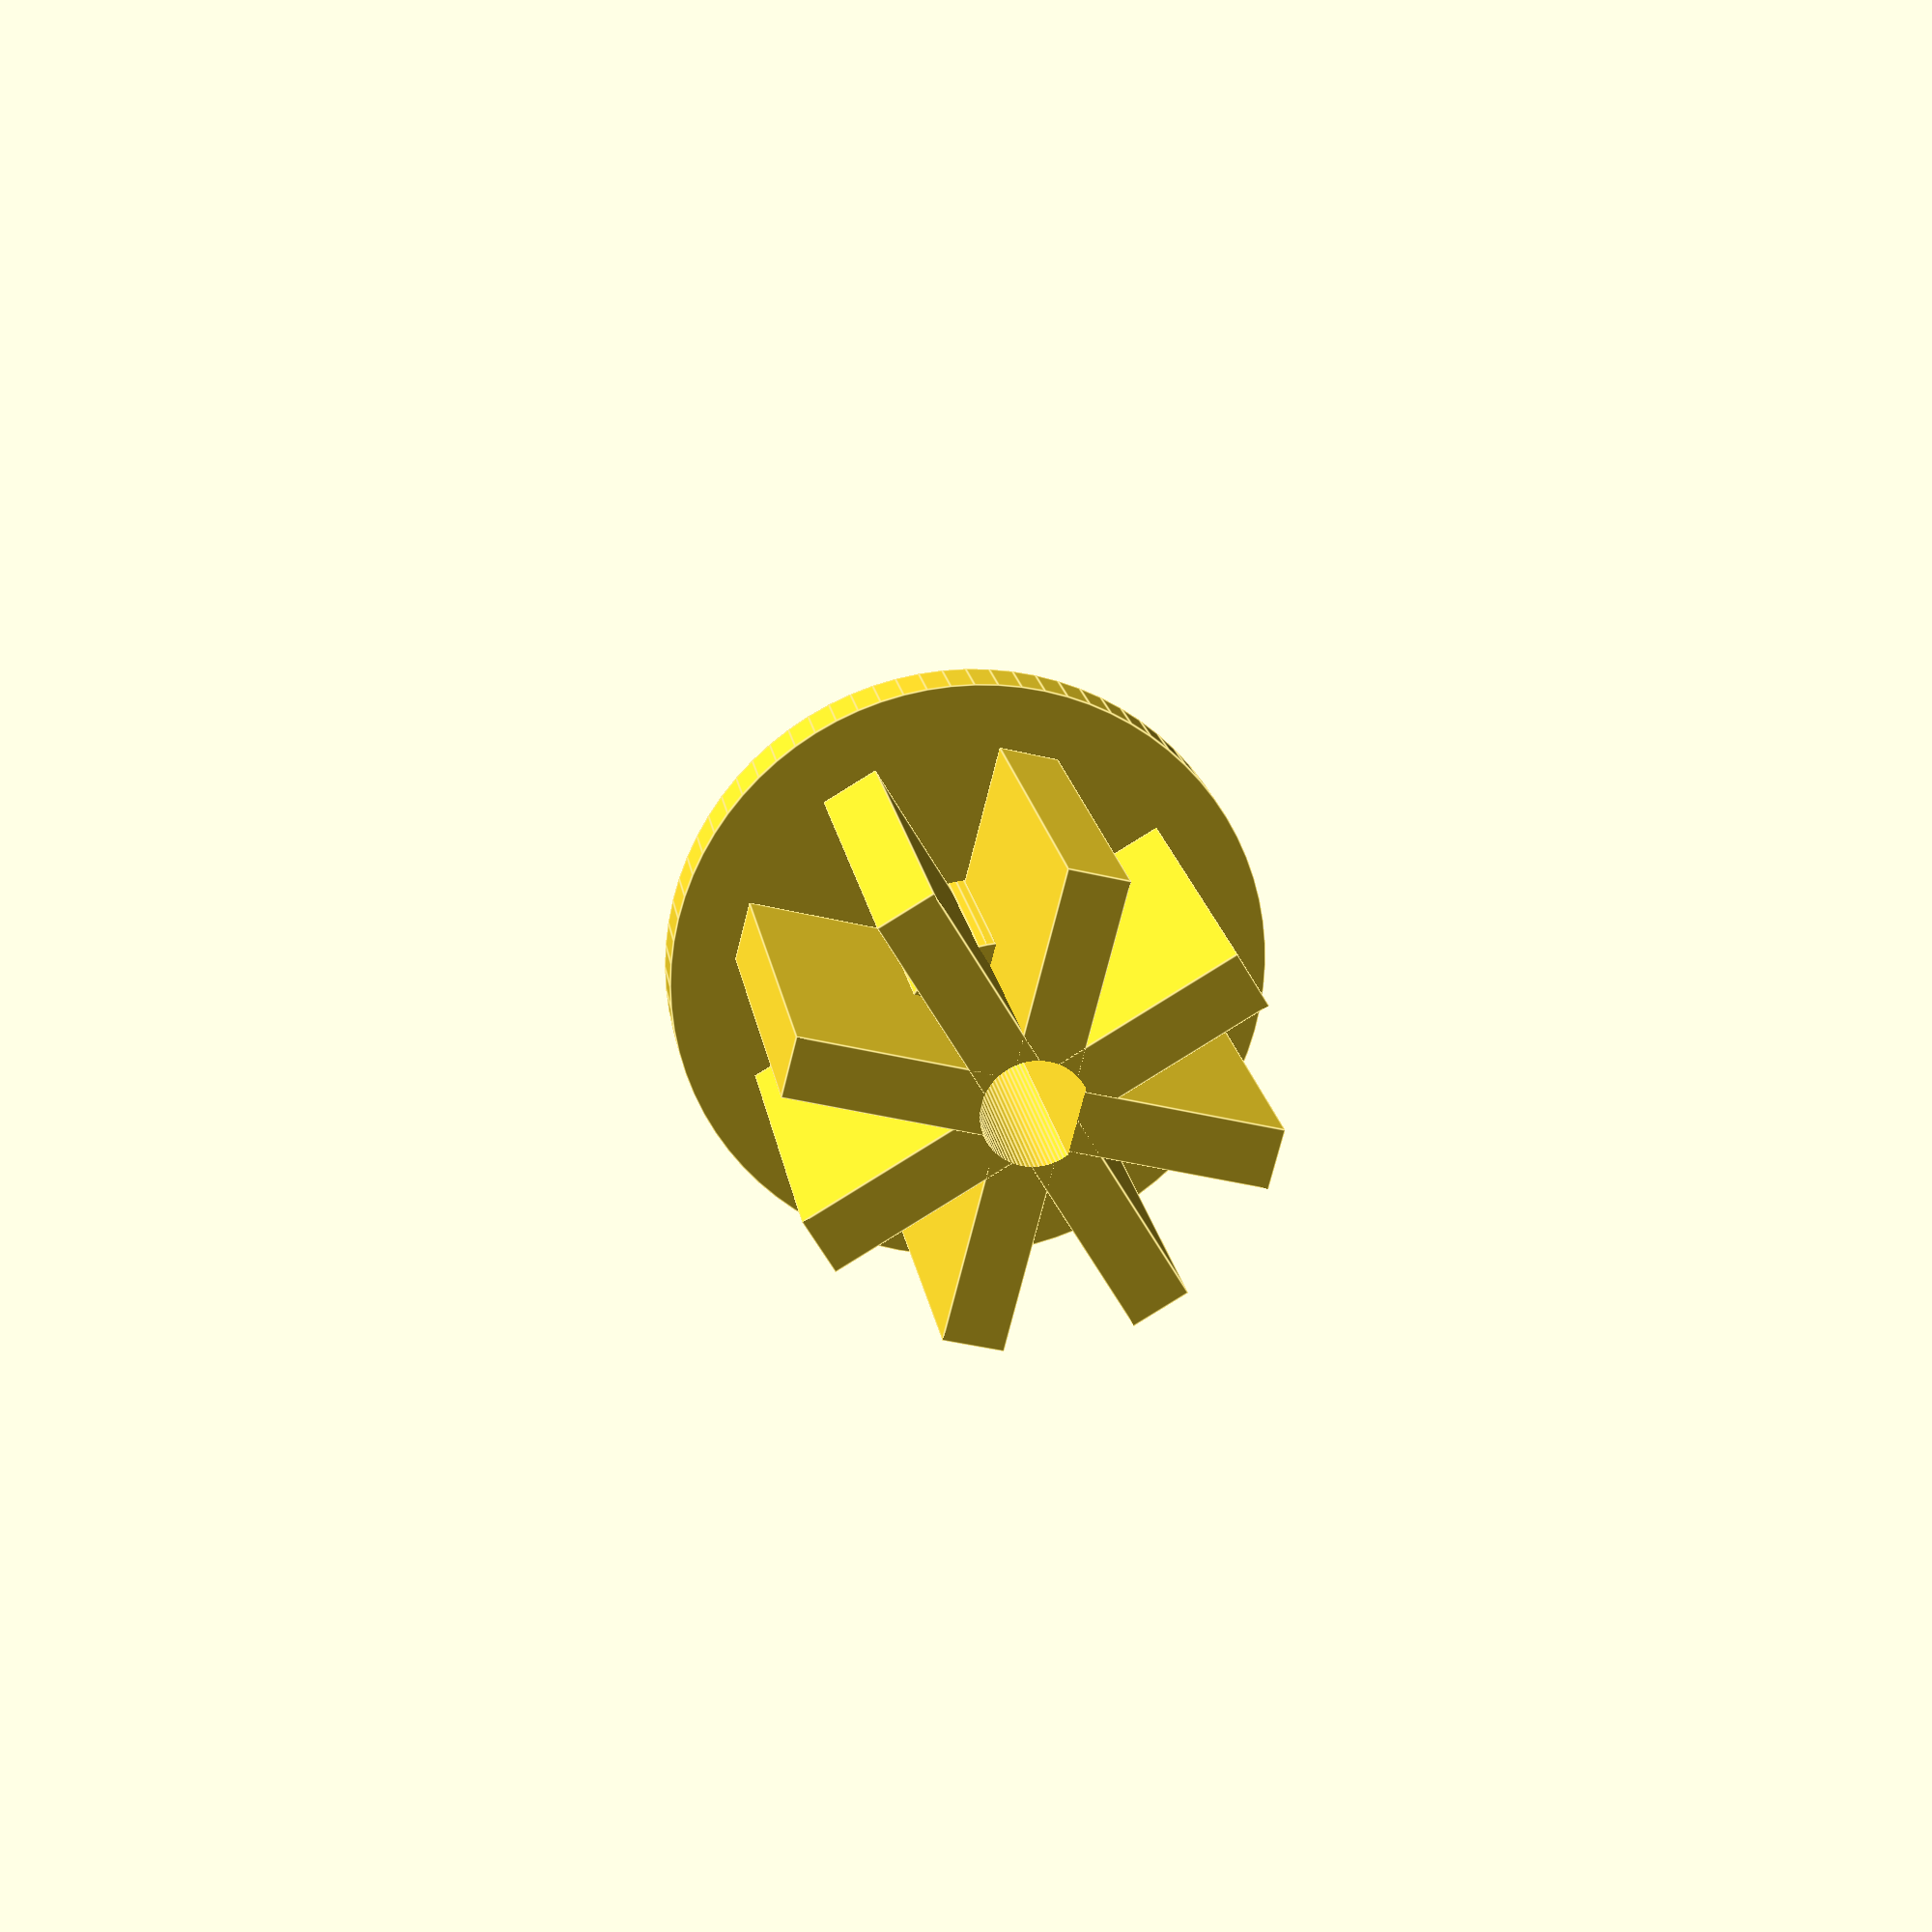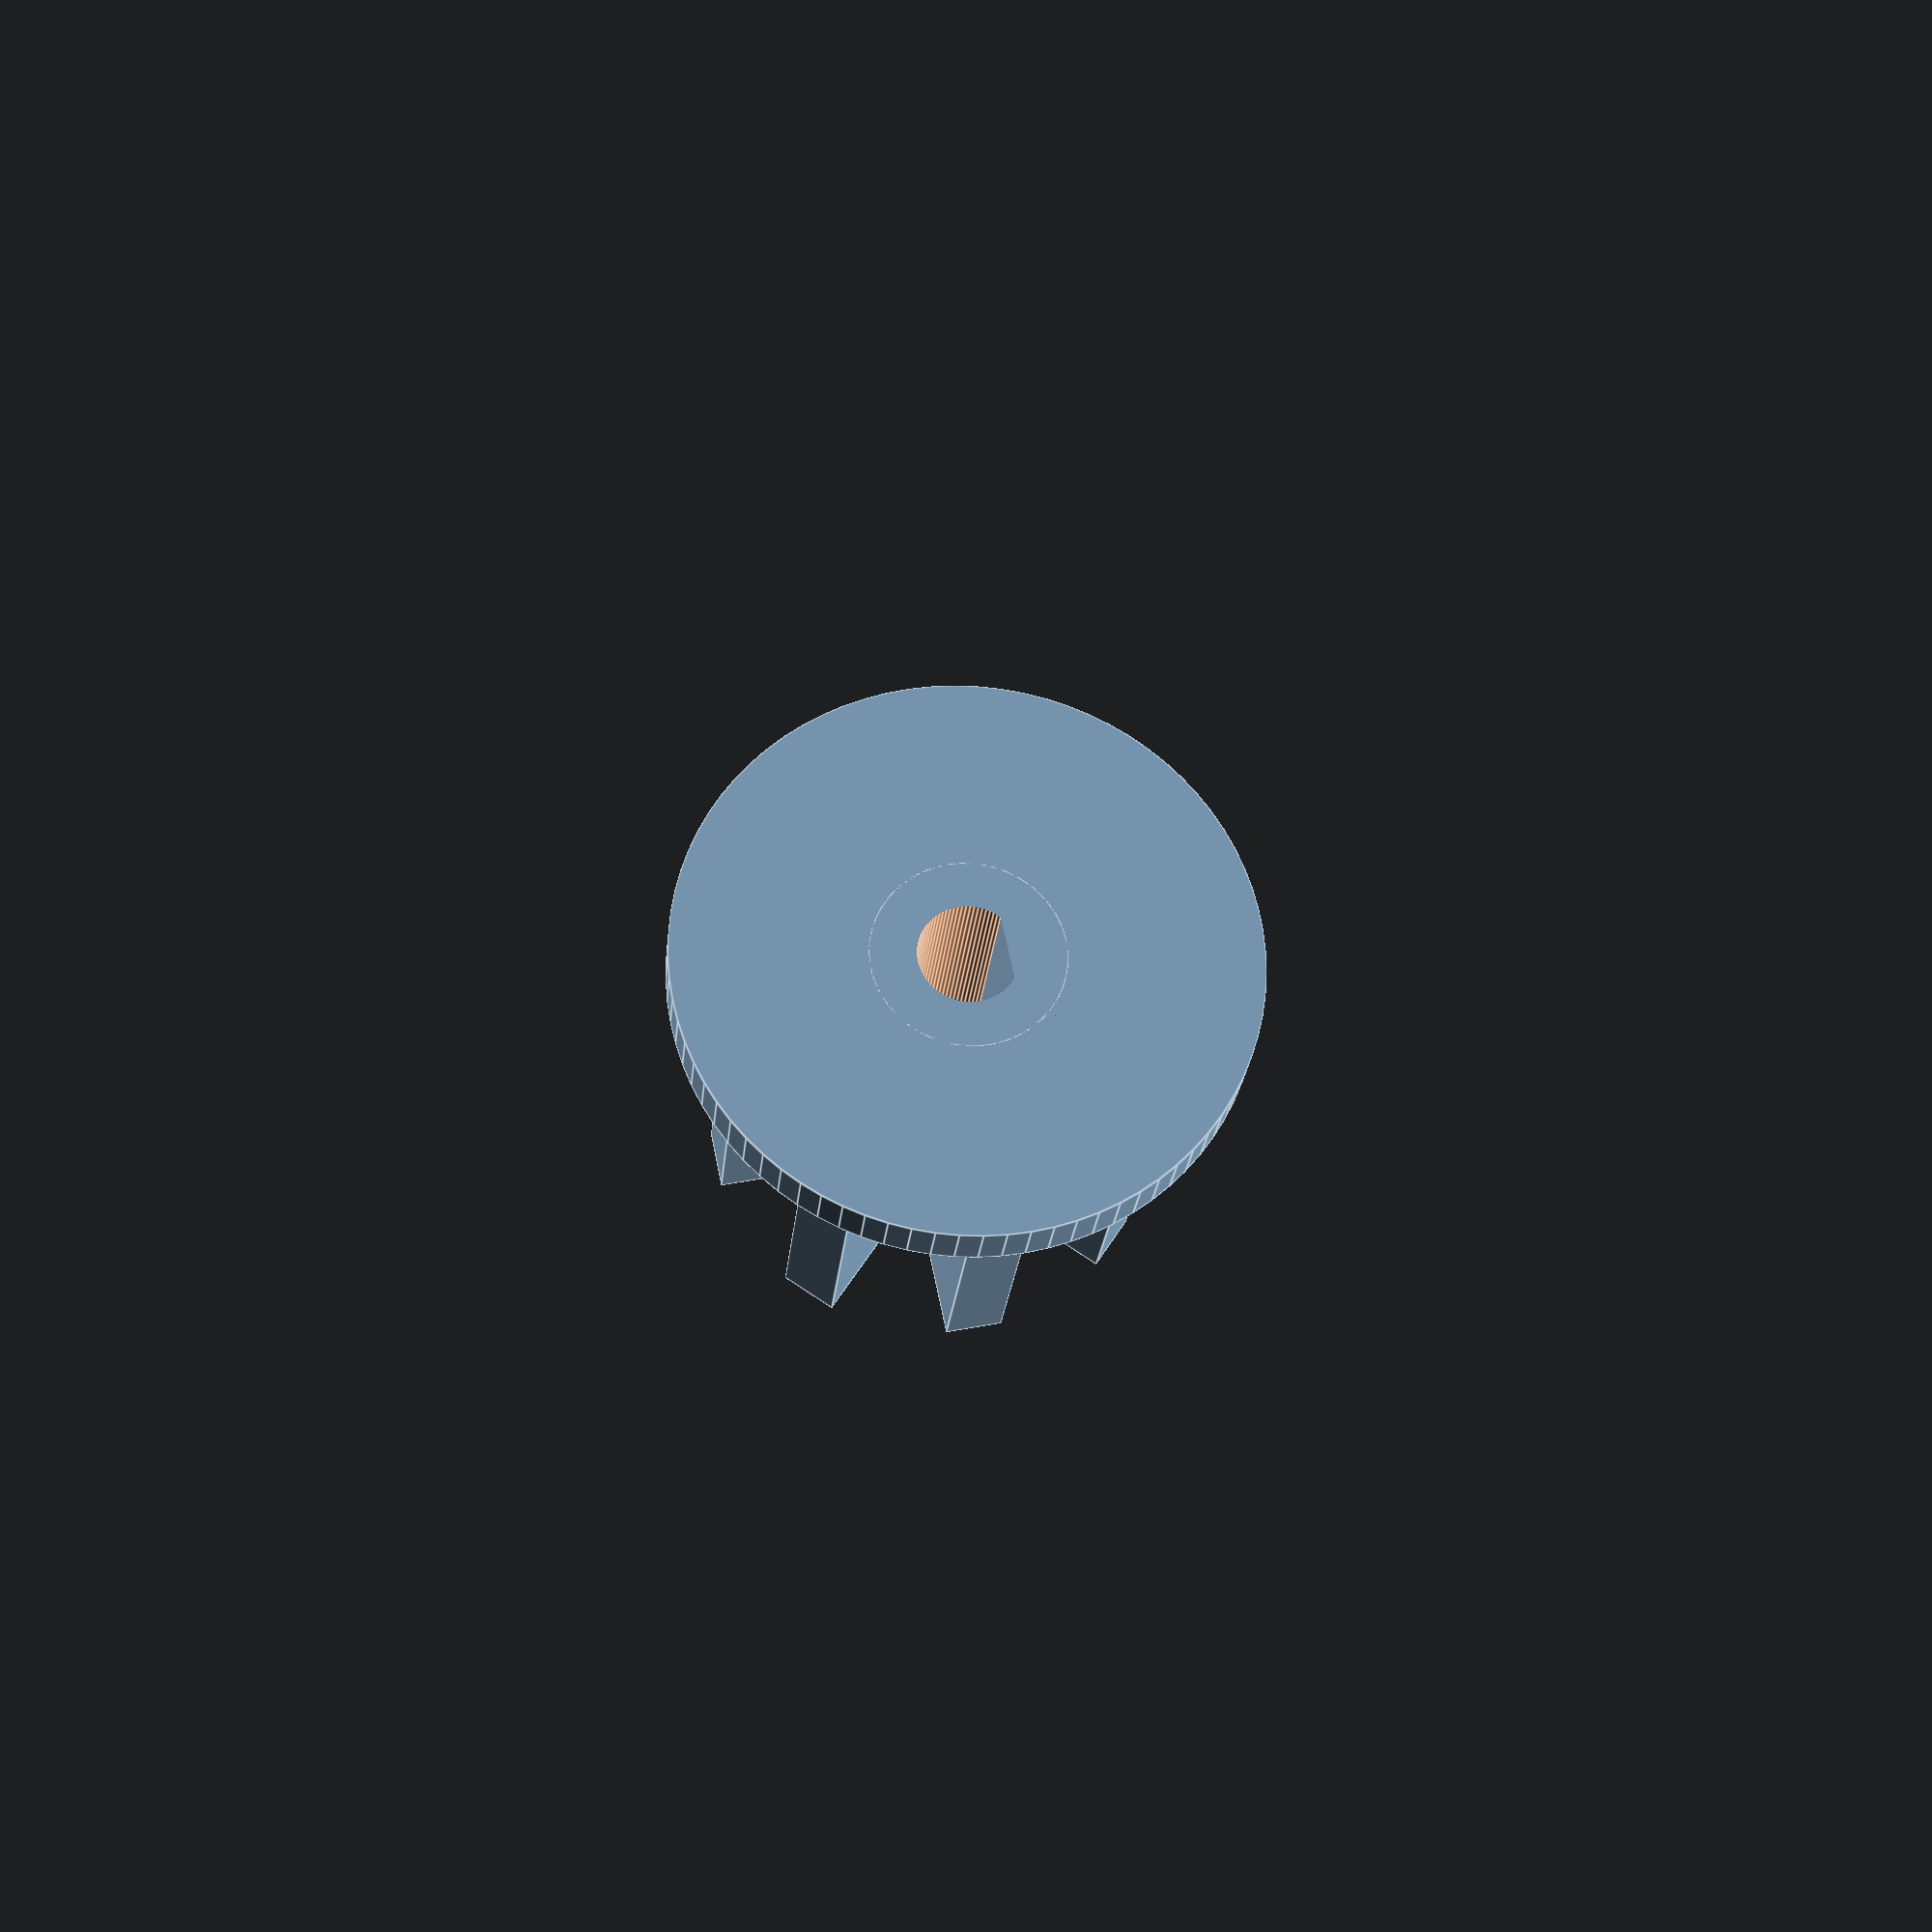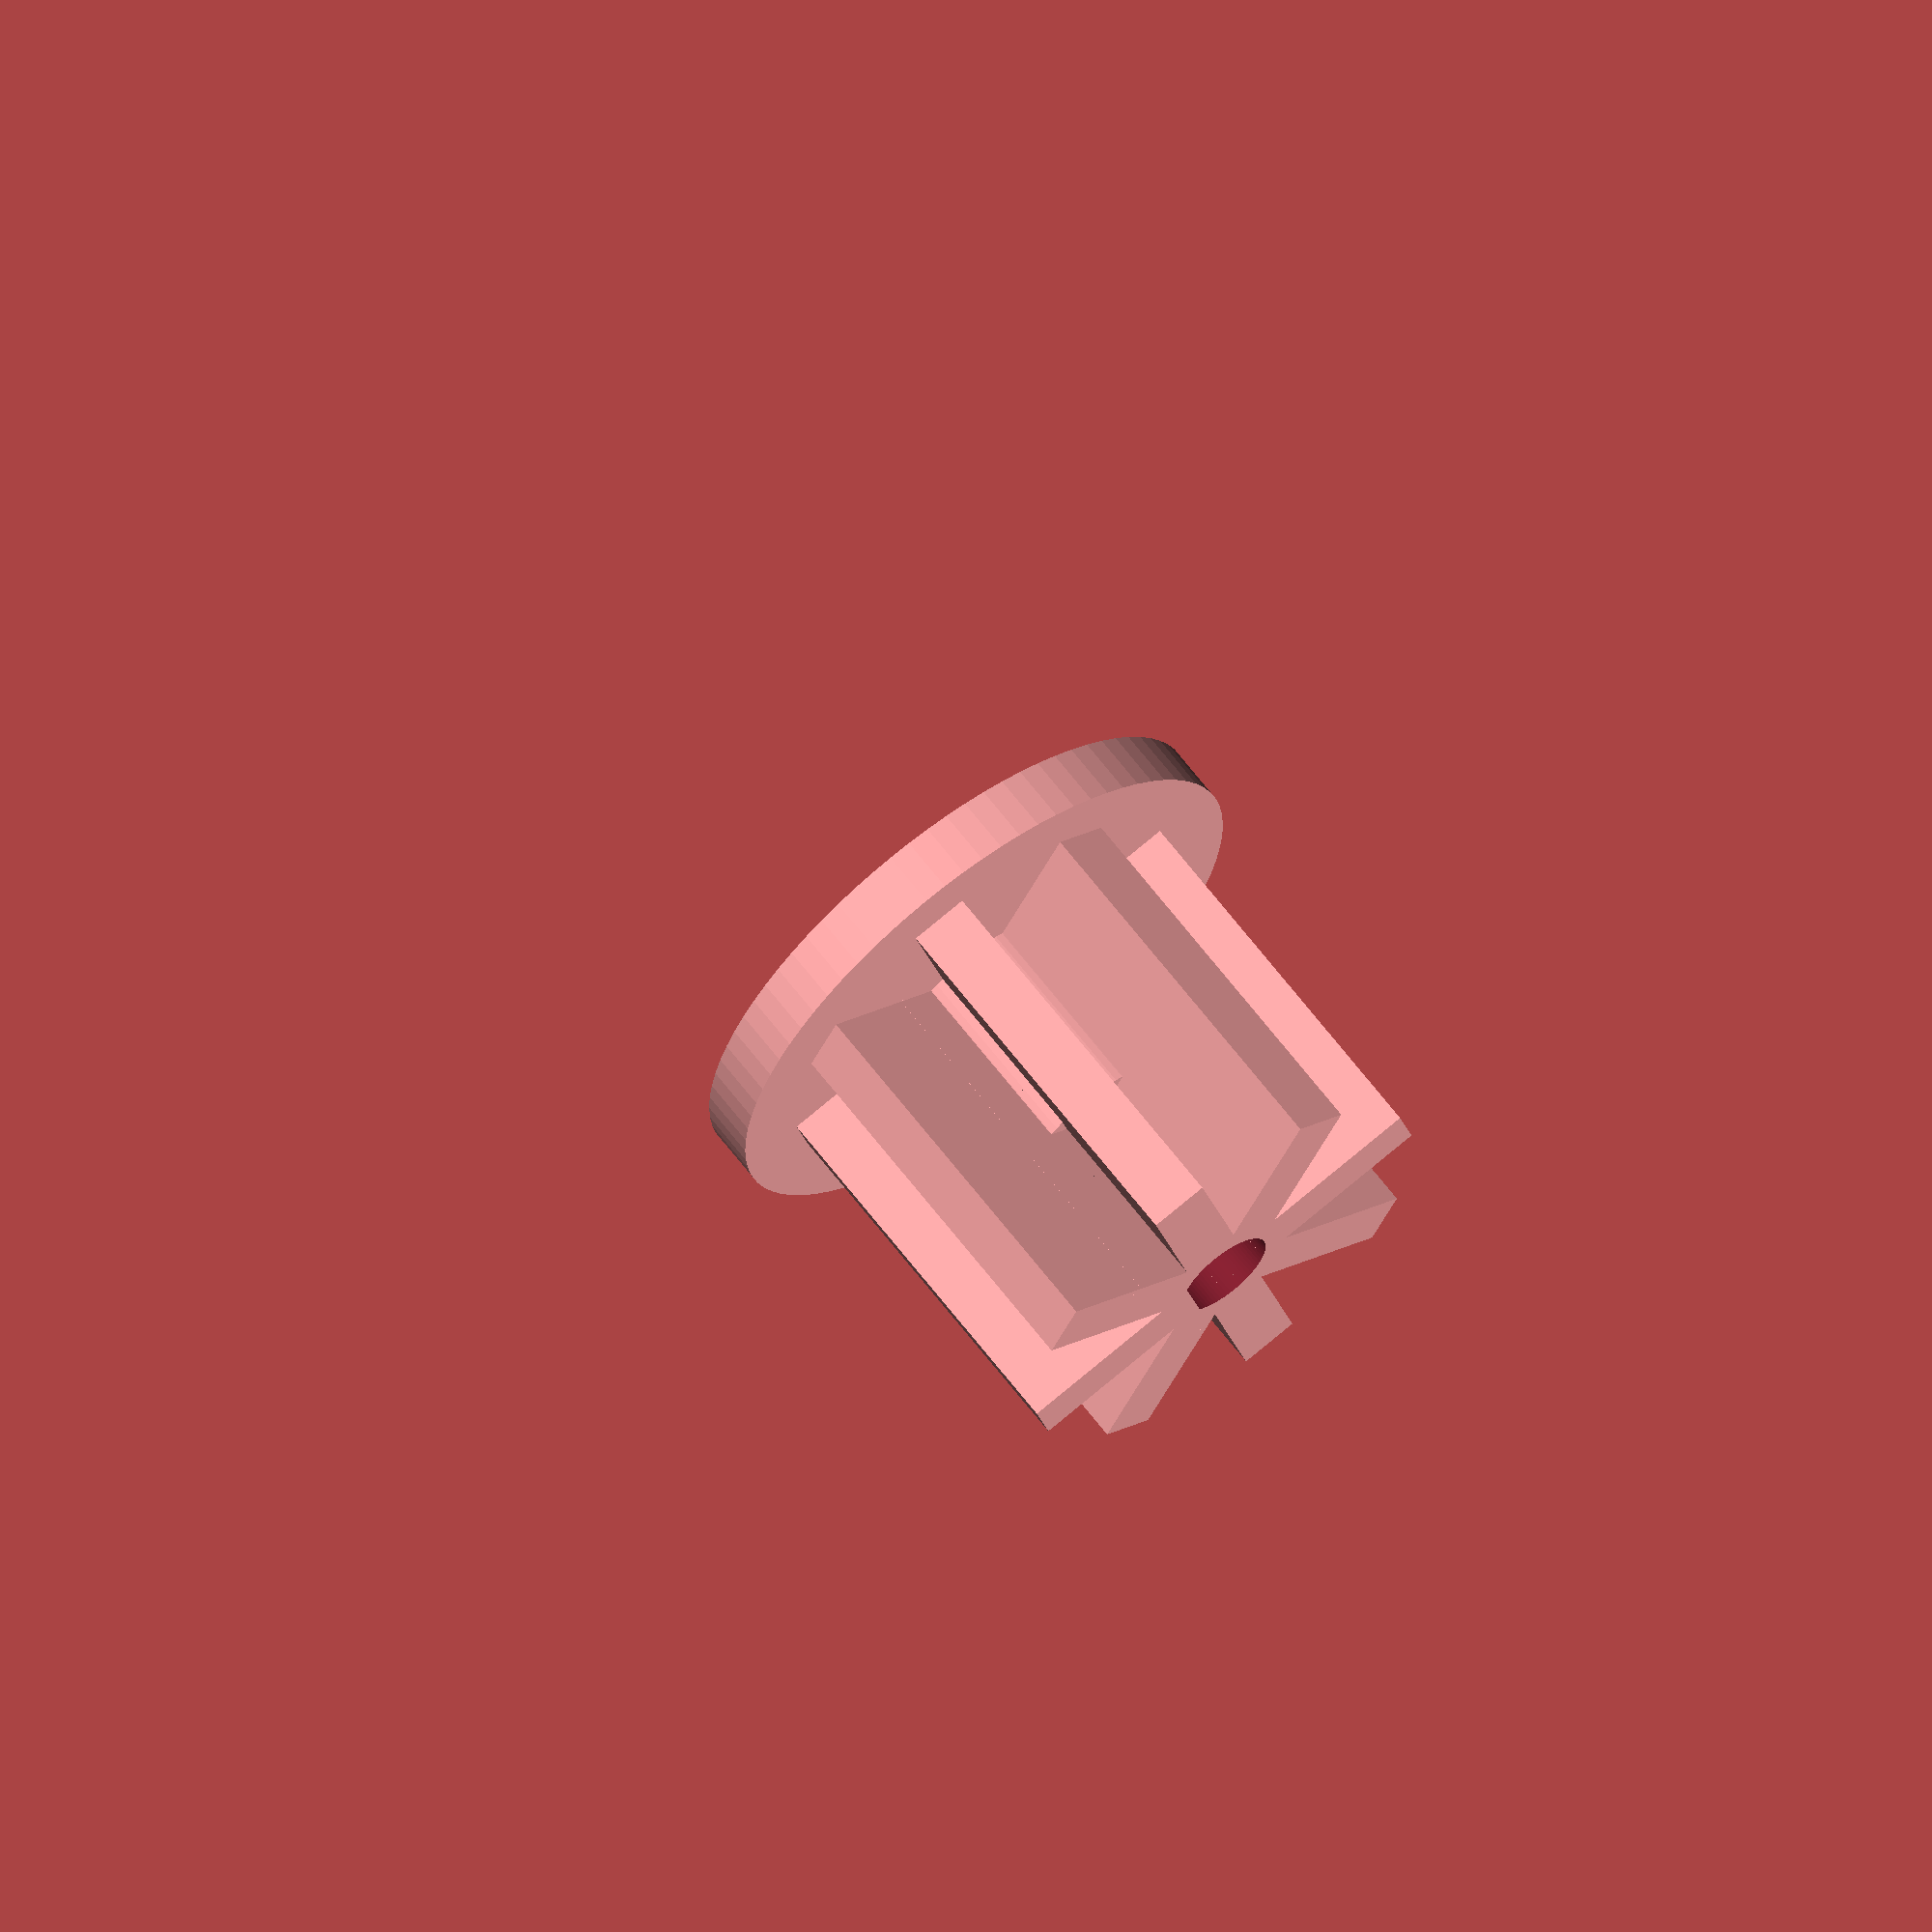
<openscad>


module motorwave() {
    difference() {
        cylinder(d=5.2, h=80, $fn=80);
        translate([2.0, -4, -1]) cube([3, 10, 85]);
    }
}


difference() {
    union() {
        cube([20, 23.5, 3], center=true);
        rotate([45, 0, 0]) cube([20, 23.5, 3], center=true);
        rotate([90, 0, 0]) cube([20, 23.5, 3], center=true);
        rotate([-45, 0, 0]) cube([20, 23.5, 3], center=true);

        rotate([0, 90, 0]) cylinder(d=10, h=13, $fn=80);
        translate([10, 0, 0]) {
            rotate([0, 90, 0]) cylinder(d=30, h=3, $fn=80);
        }
    }
    translate([-30, 0, 0]) {
        rotate([0, 90, 0]) motorwave();
    }
}

</openscad>
<views>
elev=221.0 azim=58.6 roll=106.6 proj=p view=edges
elev=317.7 azim=294.4 roll=77.1 proj=p view=edges
elev=93.3 azim=197.7 roll=309.2 proj=o view=wireframe
</views>
